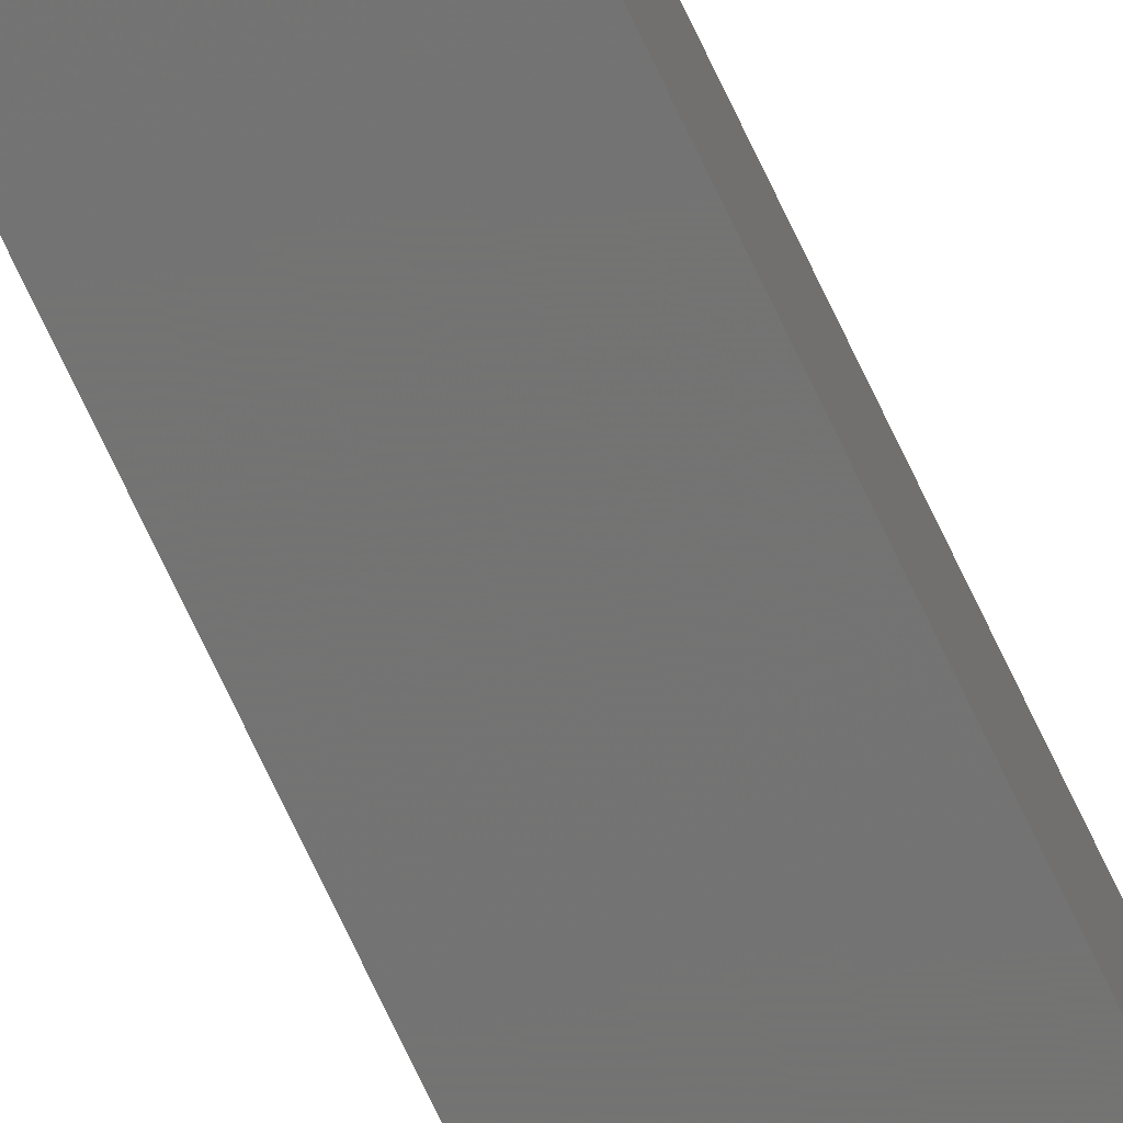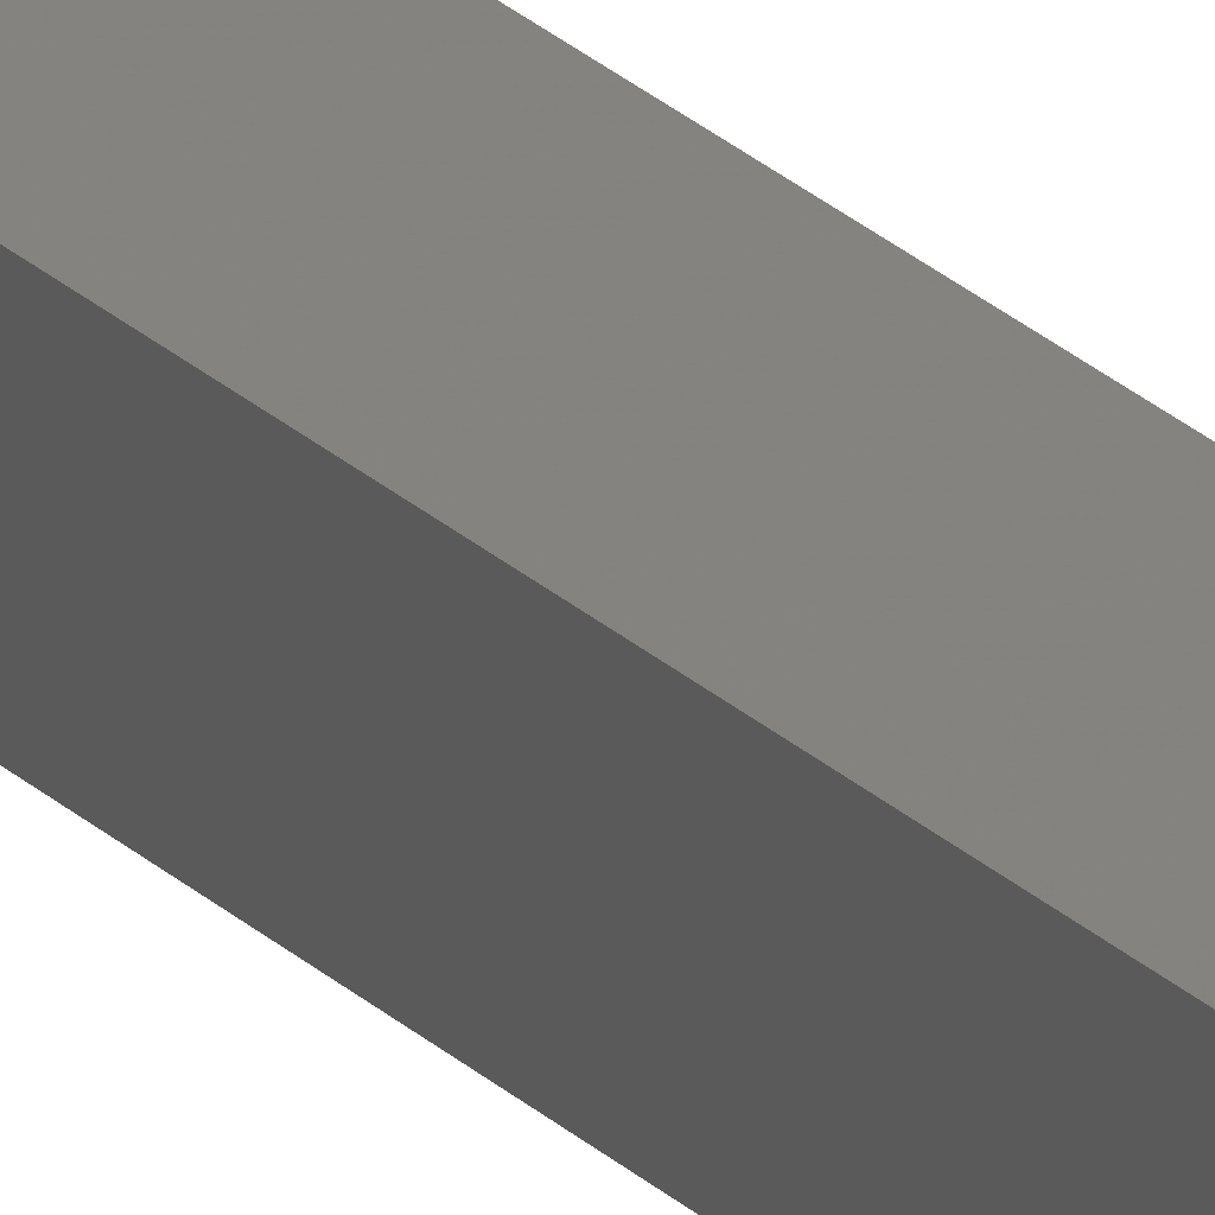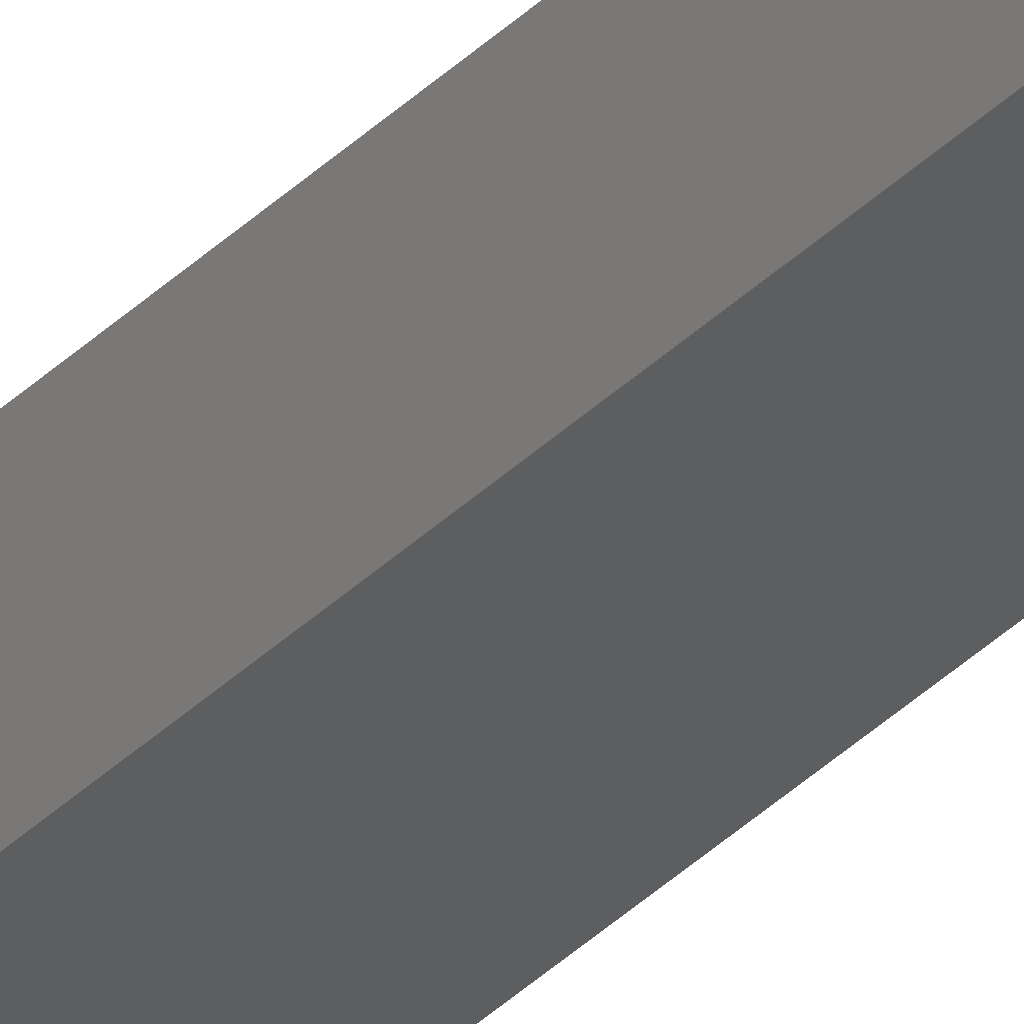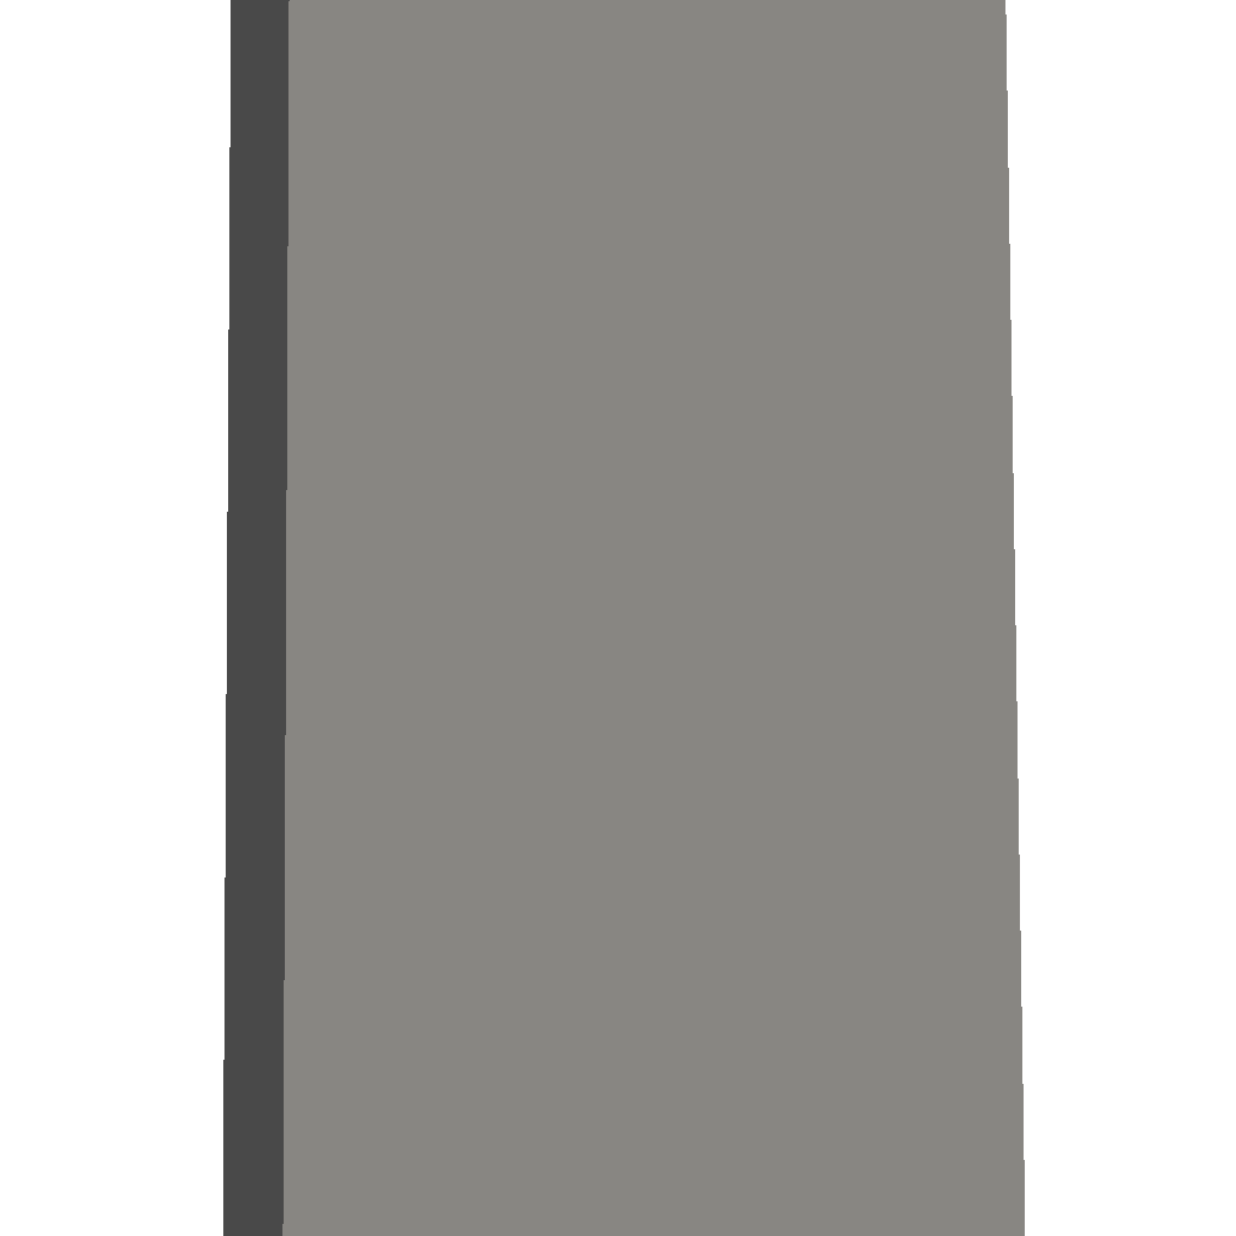
<metadata>
{"format":"stl","ext":"stl","renderer":"f3d","projection":"perspective","resolution":1024,"background":"white","views":[{"elev":-63.0,"azim":-156.2,"up":"+Y"},{"elev":16.6,"azim":155.6,"up":"+Y"},{"elev":-37.9,"azim":140.6,"up":"+Y"},{"elev":22.8,"azim":-0.1,"up":"+Y"}]}
</metadata>
<code>
# stl→obj: 16 verts, 28 faces
v -9.778 -3.861 160.1
v -9.758 -3.863 160.1
v -9.758 -3.863 163.7
v -9.778 -3.861 163.7
v -9.798 -3.859 163.7
v -9.798 -3.859 160.1
v -9.818 -3.857 160.1
v -9.818 -3.857 163.7
v -9.812 -3.807 160.1
v -9.812 -3.807 163.7
v -9.753 -3.814 163.7
v -9.753 -3.814 160.1
v -9.773 -3.812 163.7
v -9.773 -3.812 160.1
v -9.793 -3.809 160.1
v -9.793 -3.809 163.7
f 1 2 3
f 1 3 4
f 1 4 5
f 6 1 5
f 7 5 8
f 7 6 5
f 9 7 8
f 9 8 10
f 11 12 13
f 12 14 13
f 13 15 16
f 14 15 13
f 16 9 10
f 15 9 16
f 12 11 3
f 2 12 3
f 15 7 9
f 15 6 7
f 14 1 15
f 15 1 6
f 12 2 14
f 14 2 1
f 8 16 10
f 5 13 16
f 5 16 8
f 4 13 5
f 3 11 13
f 3 13 4

</code>
